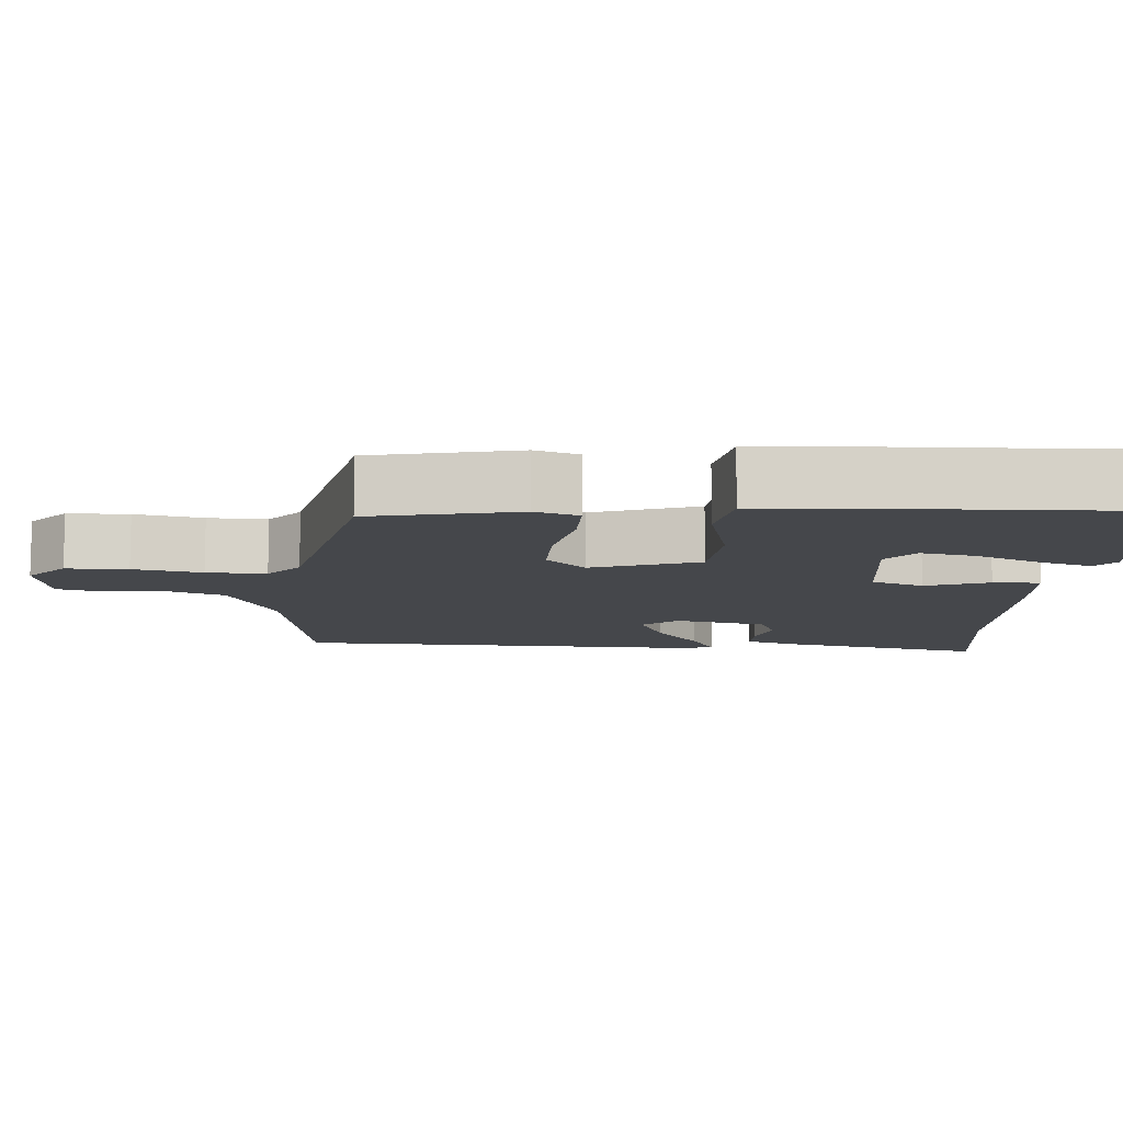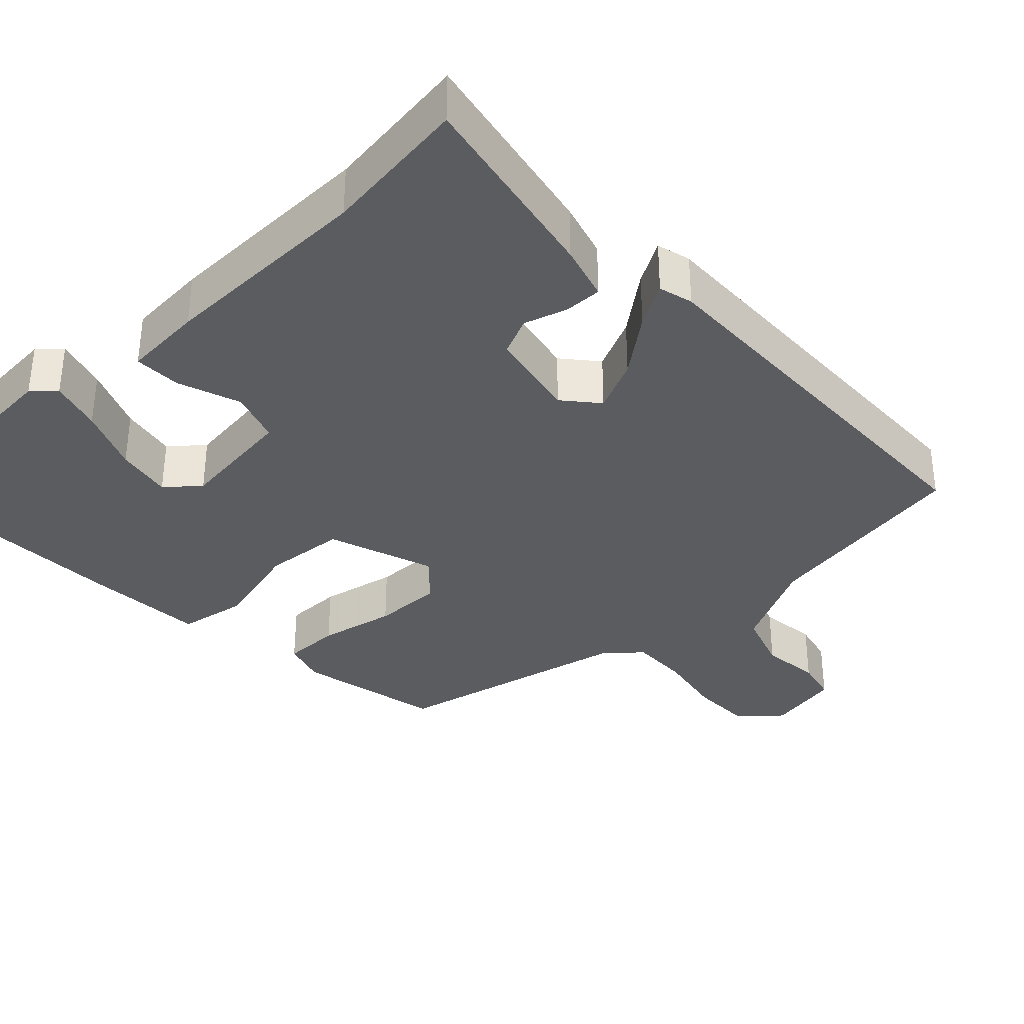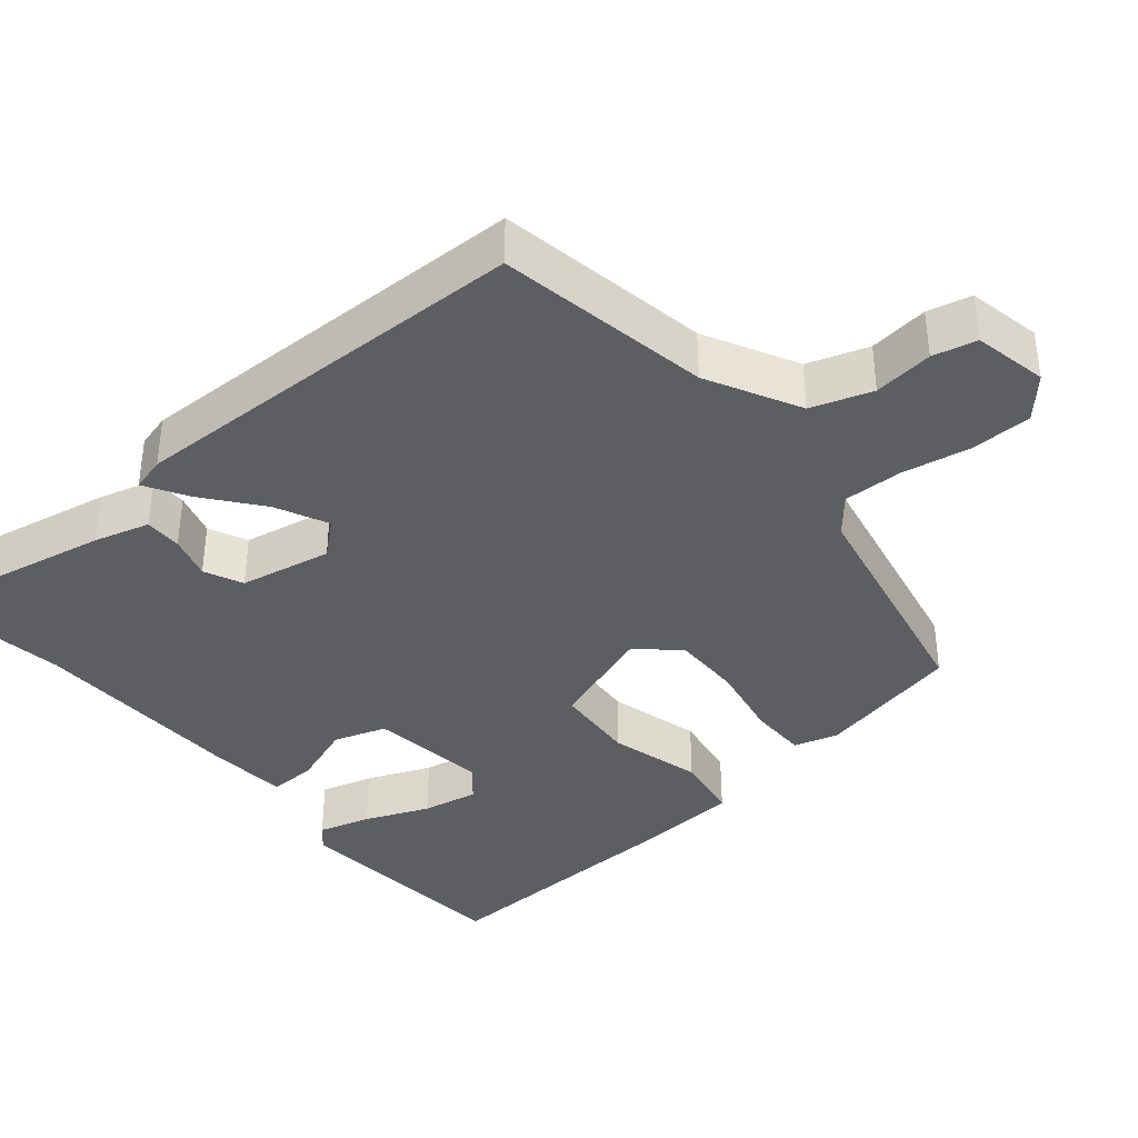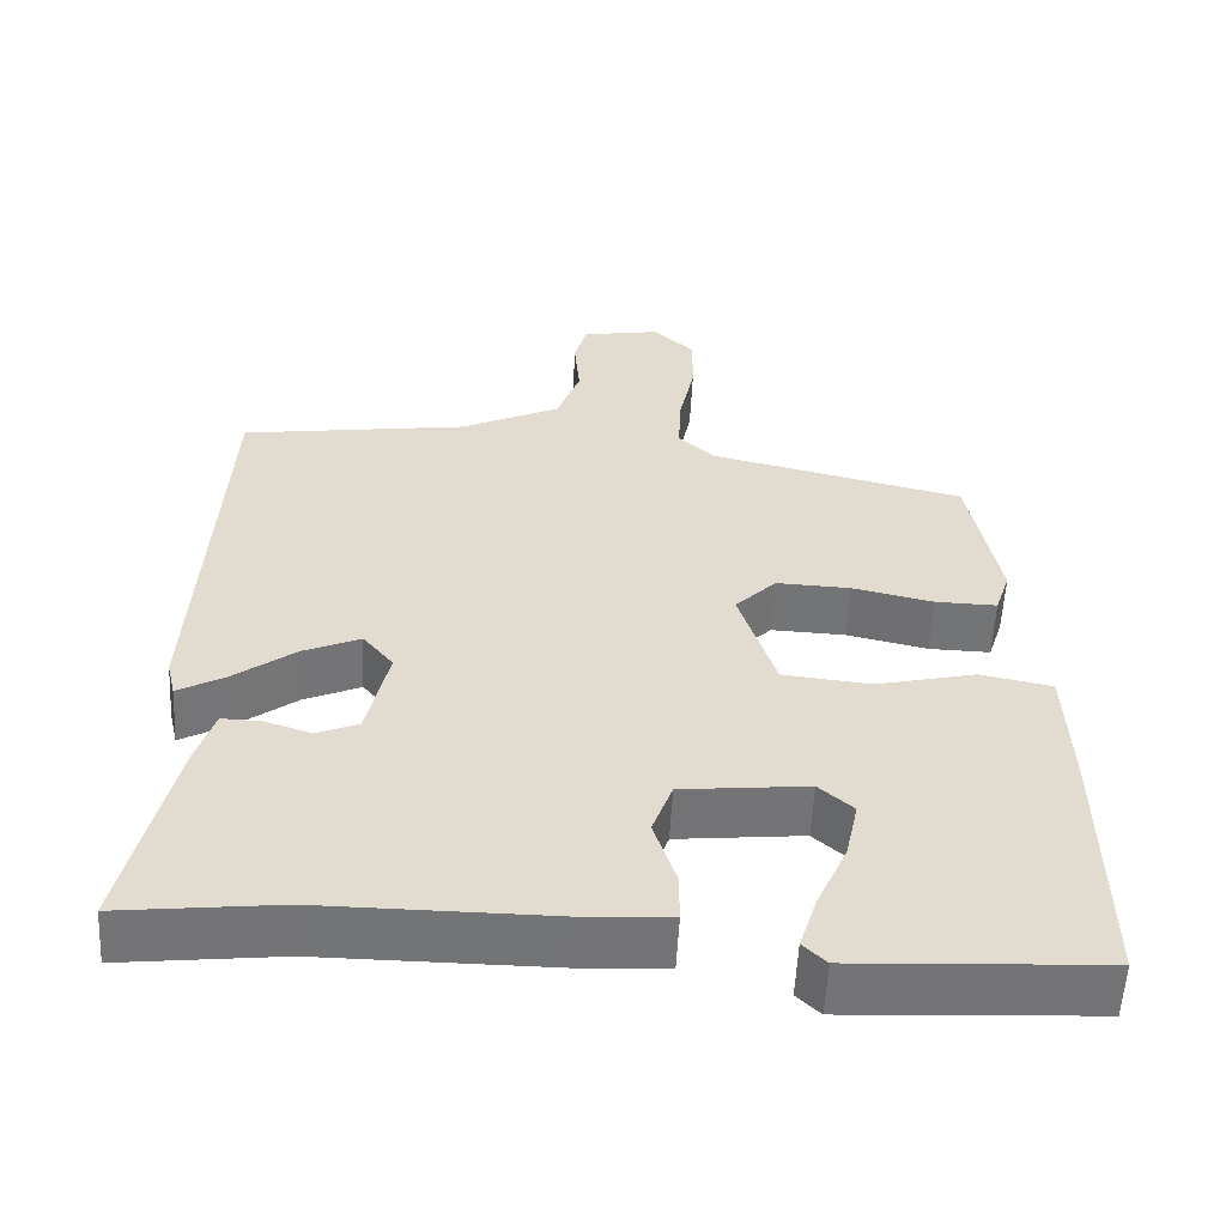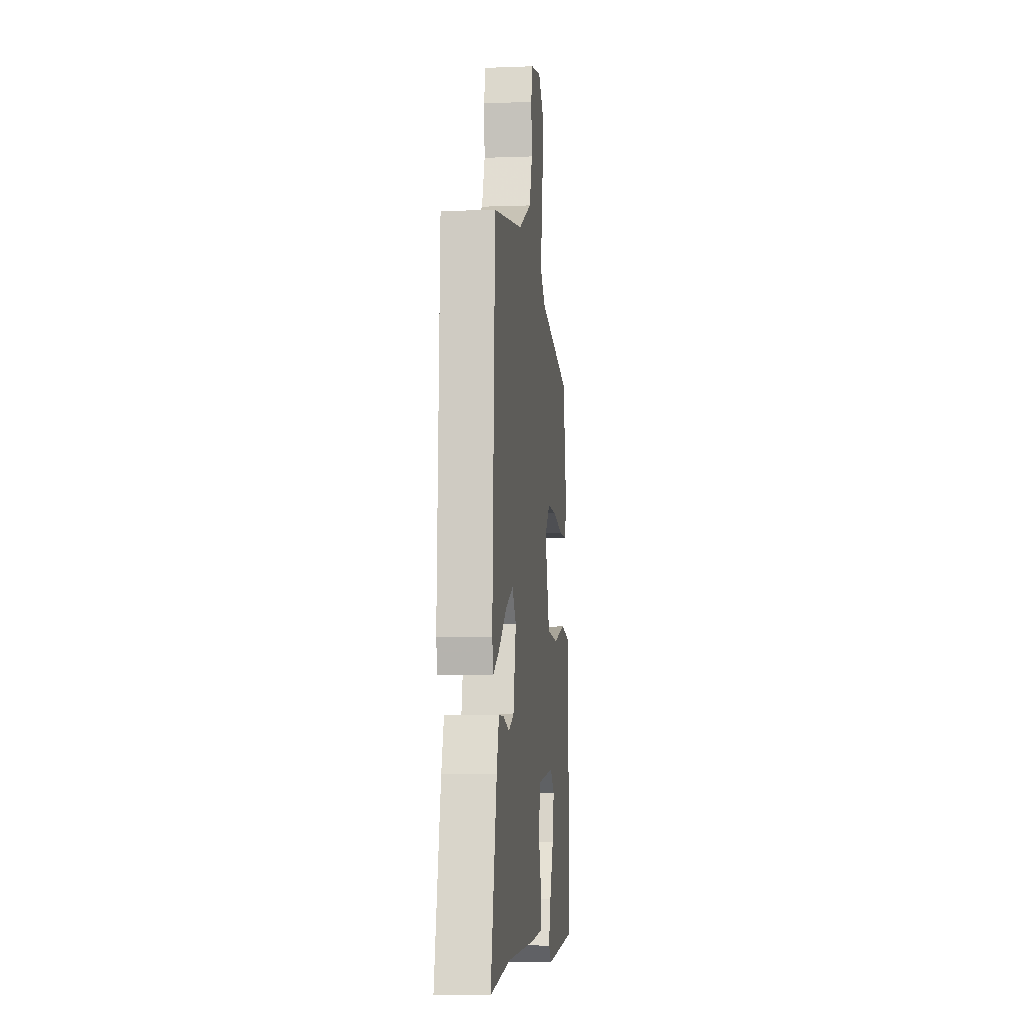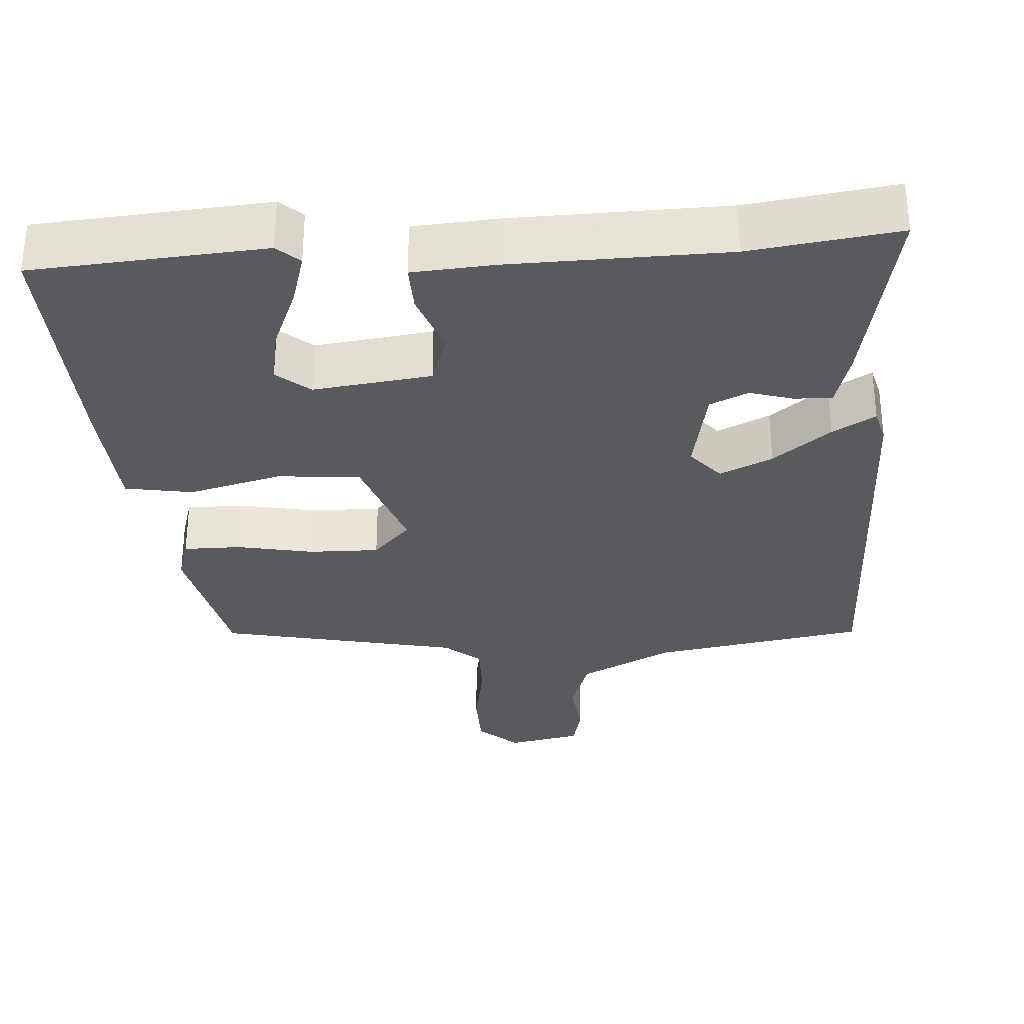
<metadata>
{"format":"obj","ext":"obj","renderer":"f3d","projection":"perspective","resolution":1024,"background":"white","views":[{"elev":-10.5,"azim":87.2,"up":"+Y"},{"elev":-34.8,"azim":-135.3,"up":"+Y"},{"elev":-37.9,"azim":-48.4,"up":"+Y"},{"elev":-56.2,"azim":-2.9,"up":"+Z"},{"elev":-5.4,"azim":-83.4,"up":"+Z"},{"elev":-31.6,"azim":-174.6,"up":"+Y"}]}
</metadata>
<code>
v 0.459 0.07 0.391
v 0.496 0.07 0.194
v 0.477 0.07 0.136
v 0.4 0.07 0.138
v 0.298 0.07 0.161
v 0.205 0.07 0.165
v 0.154 0.07 0.113
v 0.2 0.07 -0.031
v 0.31 0.07 -0.043
v 0.435 0.07 -0.014
v 0.525 0.07 -0.032
v 0.531 0.07 -0.19
v 0.534 0.07 -0.524
v 0.225 0.07 -0.539
v 0.196 0.07 -0.511
v 0.218 0.07 -0.442
v 0.256 0.07 -0.357
v 0.272 0.07 -0.282
v 0.229 0.07 -0.244
v 0.071 0.07 -0.26
v 0.046 0.07 -0.329
v 0.074 0.07 -0.414
v 0.074 0.07 -0.477
v -0.034 0.07 -0.482
v -0.323 0.07 -0.48
v -0.521 0.07 -0.502
v -0.462 0.07 -0.237
v -0.439 0.07 -0.163
v -0.389 0.07 -0.165
v -0.331 0.07 -0.184
v -0.279 0.07 -0.162
v -0.252 0.07 -0.04
v -0.29 0.07 0.007
v -0.361 0.07 -0.024
v -0.439 0.07 -0.082
v -0.497 0.07 -0.114
v -0.508 0.07 -0.068
v -0.482 0.07 0.475
v -0.196 0.07 0.516
v -0.071 0.07 0.576
v -0.042 0.07 0.656
v -0.049 0.07 0.736
v -0.034 0.07 0.794
v 0.065 0.07 0.811
v 0.117 0.07 0.762
v 0.116 0.07 0.68
v 0.097 0.07 0.589
v 0.093 0.07 0.51
v 0.14 0.07 0.468
v 0.459 0 0.391
v 0.496 0 0.194
v 0.477 0 0.136
v 0.4 0 0.138
v 0.298 0 0.161
v 0.205 0 0.165
v 0.154 0 0.113
v 0.2 0 -0.031
v 0.31 0 -0.043
v 0.435 0 -0.014
v 0.525 0 -0.032
v 0.531 0 -0.19
v 0.534 0 -0.524
v 0.225 0 -0.539
v 0.196 0 -0.511
v 0.218 0 -0.442
v 0.256 0 -0.357
v 0.272 0 -0.282
v 0.229 0 -0.244
v 0.071 0 -0.26
v 0.046 0 -0.329
v 0.074 0 -0.414
v 0.074 0 -0.477
v -0.034 0 -0.482
v -0.323 0 -0.48
v -0.521 0 -0.502
v -0.462 0 -0.237
v -0.439 0 -0.163
v -0.389 0 -0.165
v -0.331 0 -0.184
v -0.279 0 -0.162
v -0.252 0 -0.04
v -0.29 0 0.007
v -0.361 0 -0.024
v -0.439 0 -0.082
v -0.497 0 -0.114
v -0.508 0 -0.068
v -0.482 0 0.475
v -0.196 0 0.516
v -0.071 0 0.576
v -0.042 0 0.656
v -0.049 0 0.736
v -0.034 0 0.794
v 0.065 0 0.811
v 0.117 0 0.762
v 0.116 0 0.68
v 0.097 0 0.589
v 0.093 0 0.51
v 0.14 0 0.468
f 44 45 46 47
f 44 47 48
f 41 42 43 44
f 40 41 44 48
f 39 40 48 49
f 34 35 36 37
f 33 34 37 38
f 32 33 38 39
f 27 28 29 30
f 25 26 27 30
f 25 30 31
f 24 25 31 32
f 21 22 23 24
f 20 21 24 32
f 14 15 16 17
f 14 17 18
f 13 14 18
f 12 13 18
f 9 10 11 12
f 8 9 12 18
f 7 8 18 19
f 2 3 4 5
f 2 5 6
f 1 2 6
f 49 1 6
f 39 49 6 7
f 20 32 39
f 7 19 20 39
f 96 95 94 93
f 97 96 93
f 93 92 91 90
f 97 93 90 89
f 98 97 89 88
f 86 85 84 83
f 87 86 83 82
f 88 87 82 81
f 79 78 77 76
f 79 76 75 74
f 80 79 74
f 81 80 74 73
f 73 72 71 70
f 81 73 70 69
f 66 65 64 63
f 67 66 63
f 67 63 62
f 67 62 61
f 61 60 59 58
f 67 61 58 57
f 68 67 57 56
f 54 53 52 51
f 55 54 51
f 55 51 50
f 55 50 98
f 56 55 98 88
f 88 81 69
f 88 69 68 56
f 1 50 51 2
f 2 51 52 3
f 3 52 53 4
f 4 53 54 5
f 5 54 55 6
f 6 55 56 7
f 7 56 57 8
f 8 57 58 9
f 9 58 59 10
f 10 59 60 11
f 11 60 61 12
f 12 61 62 13
f 13 62 63 14
f 14 63 64 15
f 15 64 65 16
f 16 65 66 17
f 17 66 67 18
f 18 67 68 19
f 19 68 69 20
f 20 69 70 21
f 21 70 71 22
f 22 71 72 23
f 23 72 73 24
f 24 73 74 25
f 25 74 75 26
f 26 75 76 27
f 27 76 77 28
f 28 77 78 29
f 29 78 79 30
f 30 79 80 31
f 31 80 81 32
f 32 81 82 33
f 33 82 83 34
f 34 83 84 35
f 35 84 85 36
f 36 85 86 37
f 37 86 87 38
f 38 87 88 39
f 39 88 89 40
f 40 89 90 41
f 41 90 91 42
f 42 91 92 43
f 43 92 93 44
f 44 93 94 45
f 45 94 95 46
f 46 95 96 47
f 47 96 97 48
f 48 97 98 49
f 49 98 50 1

</code>
